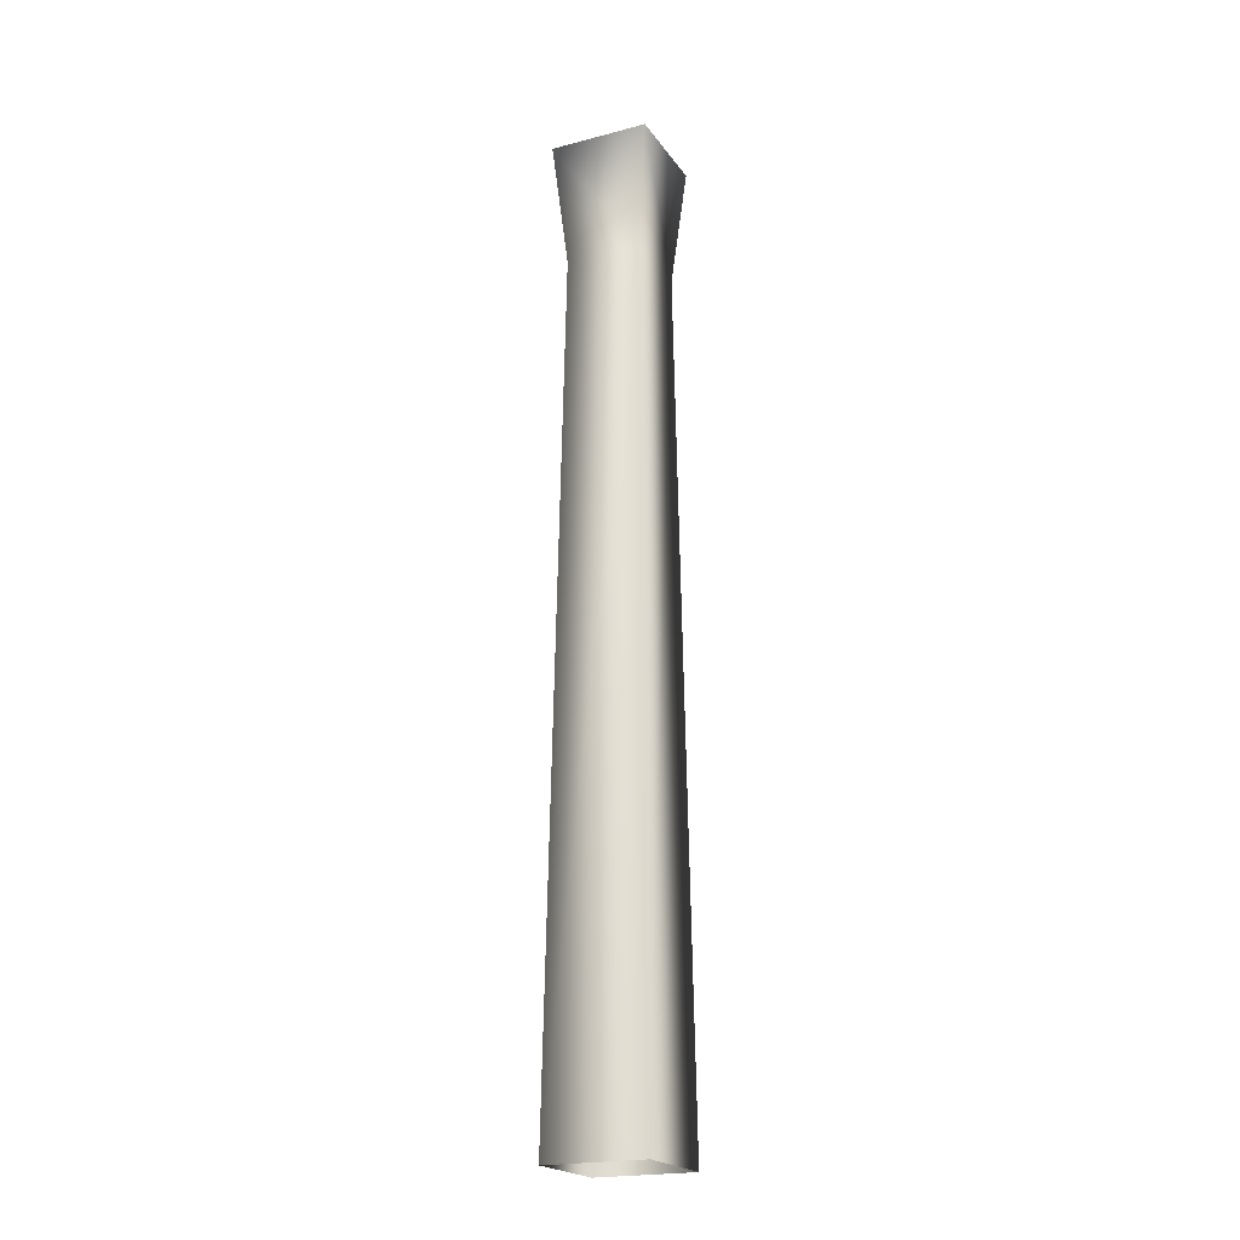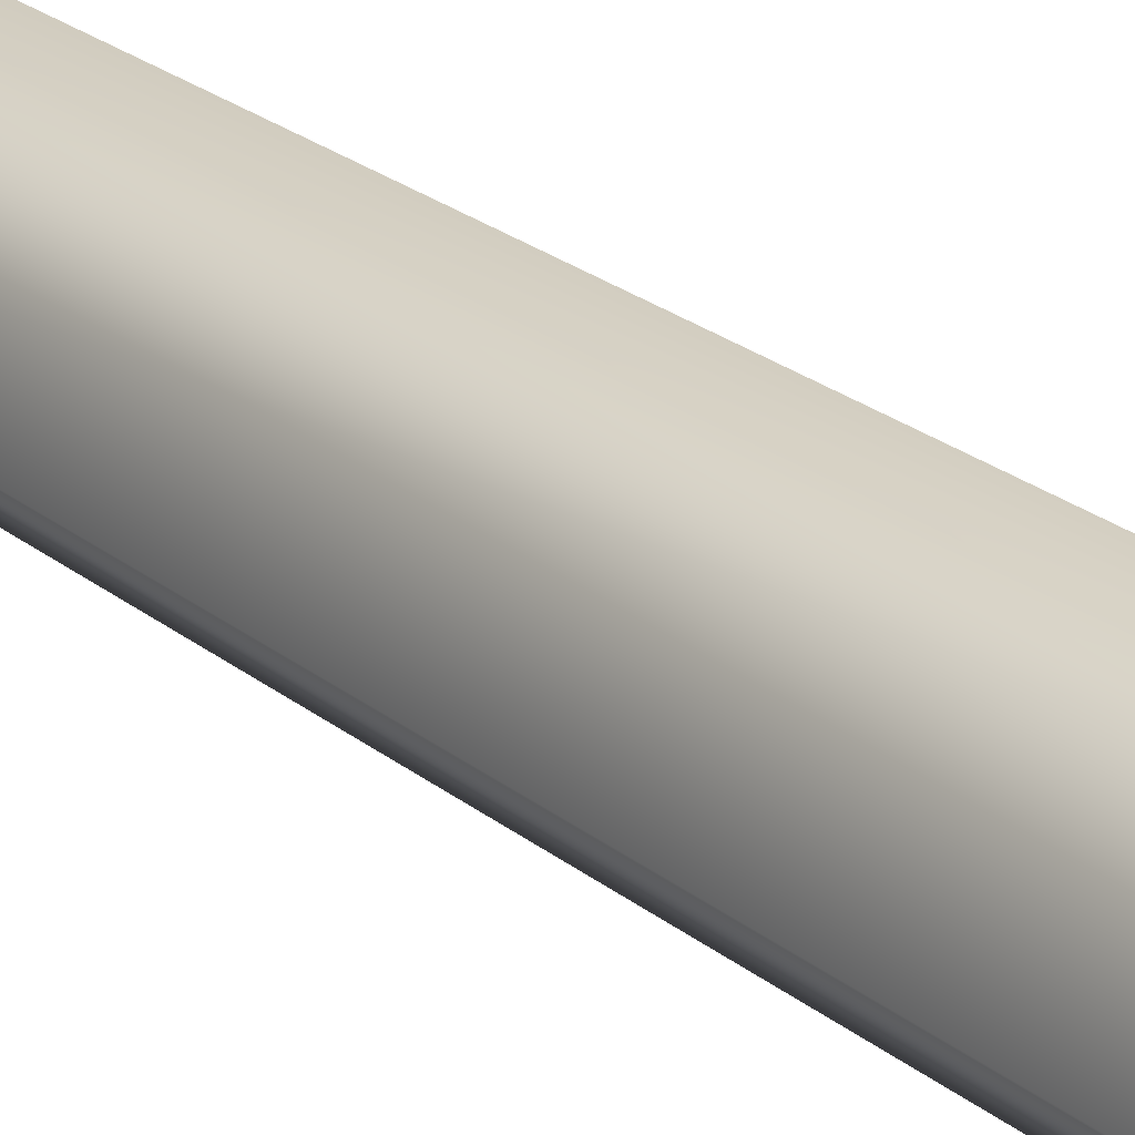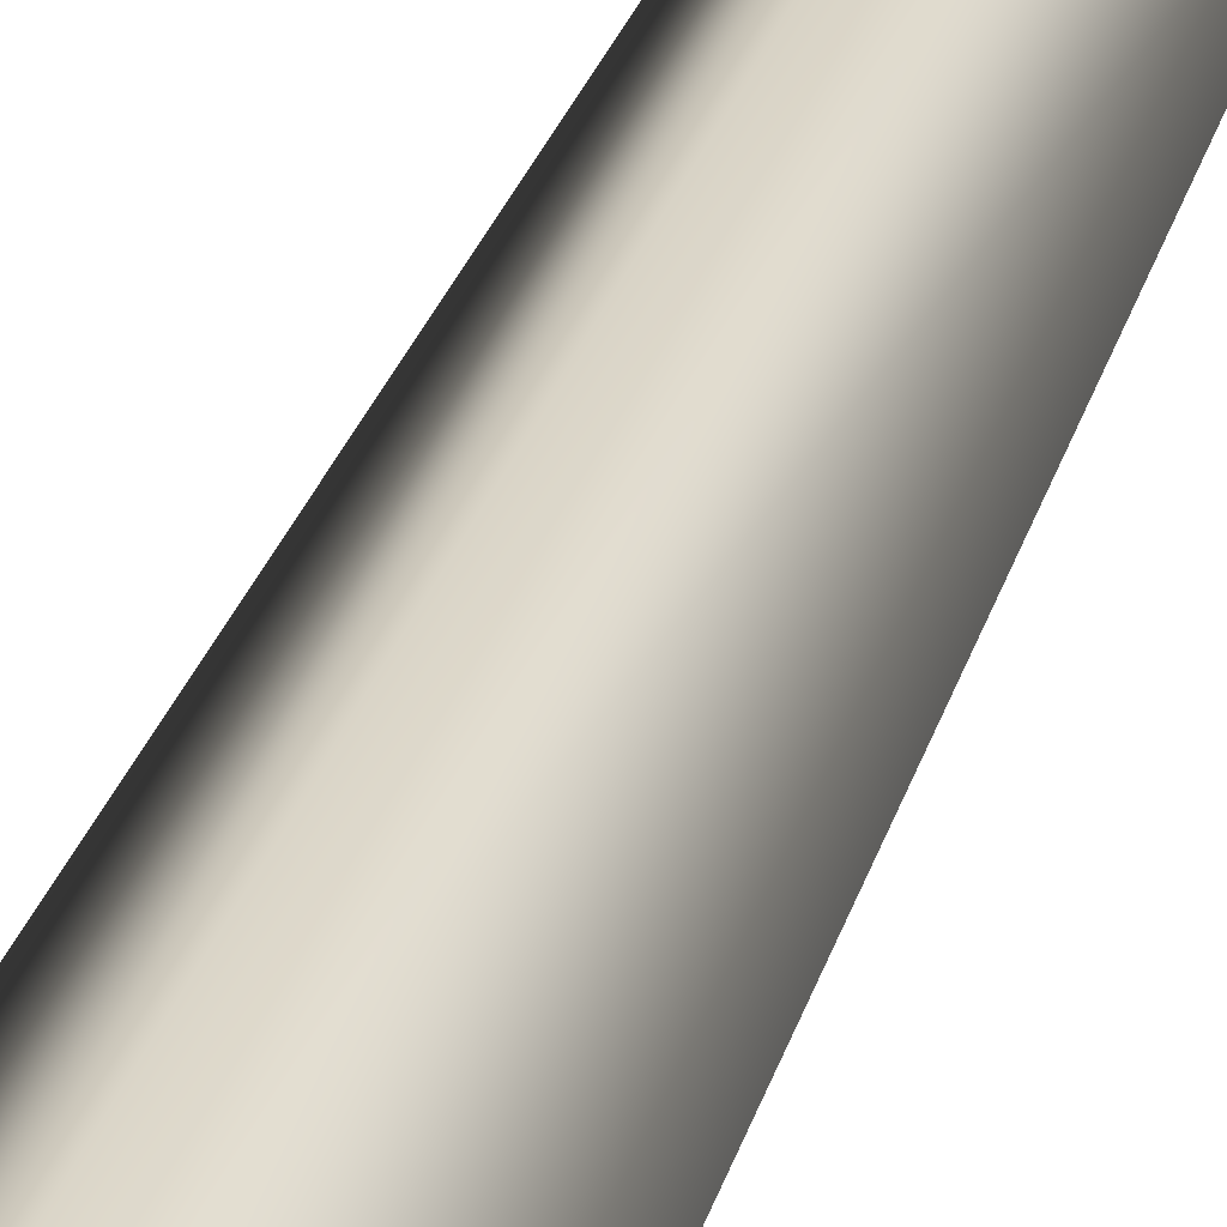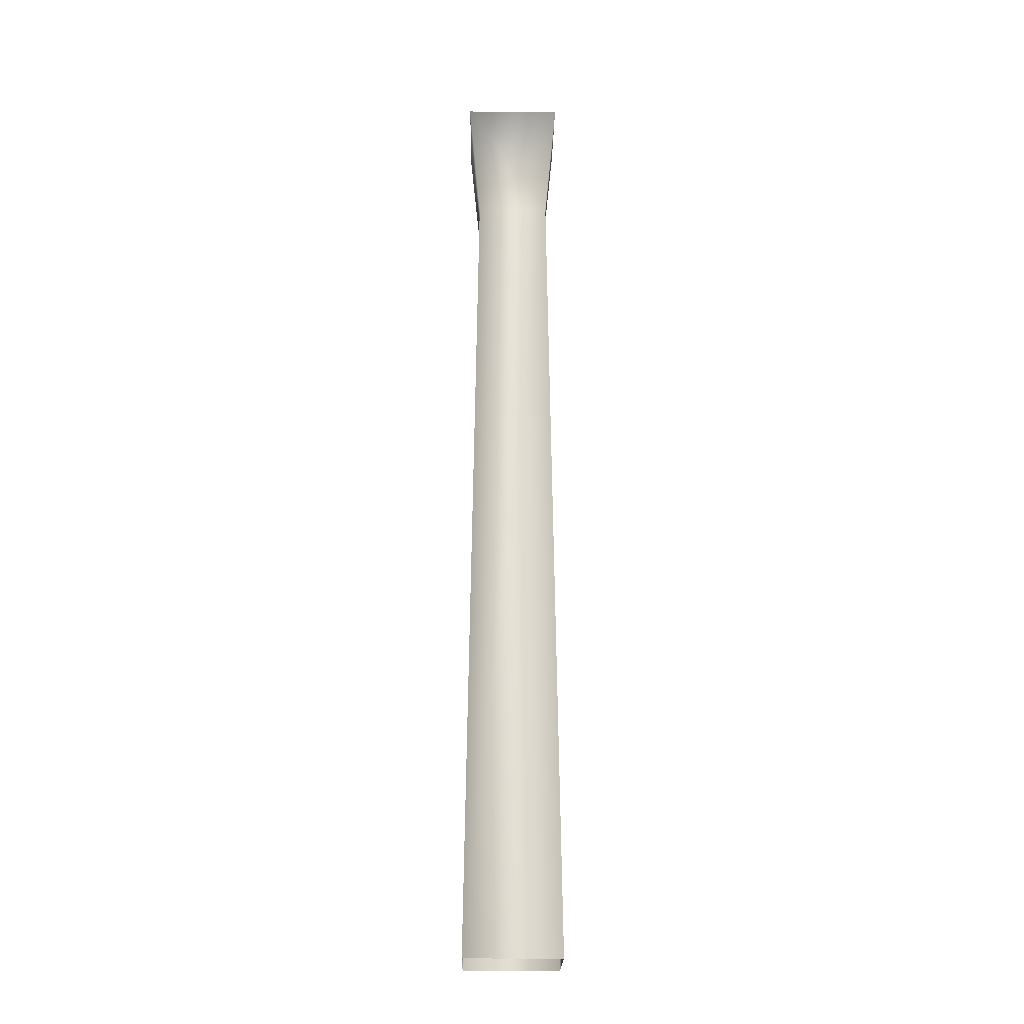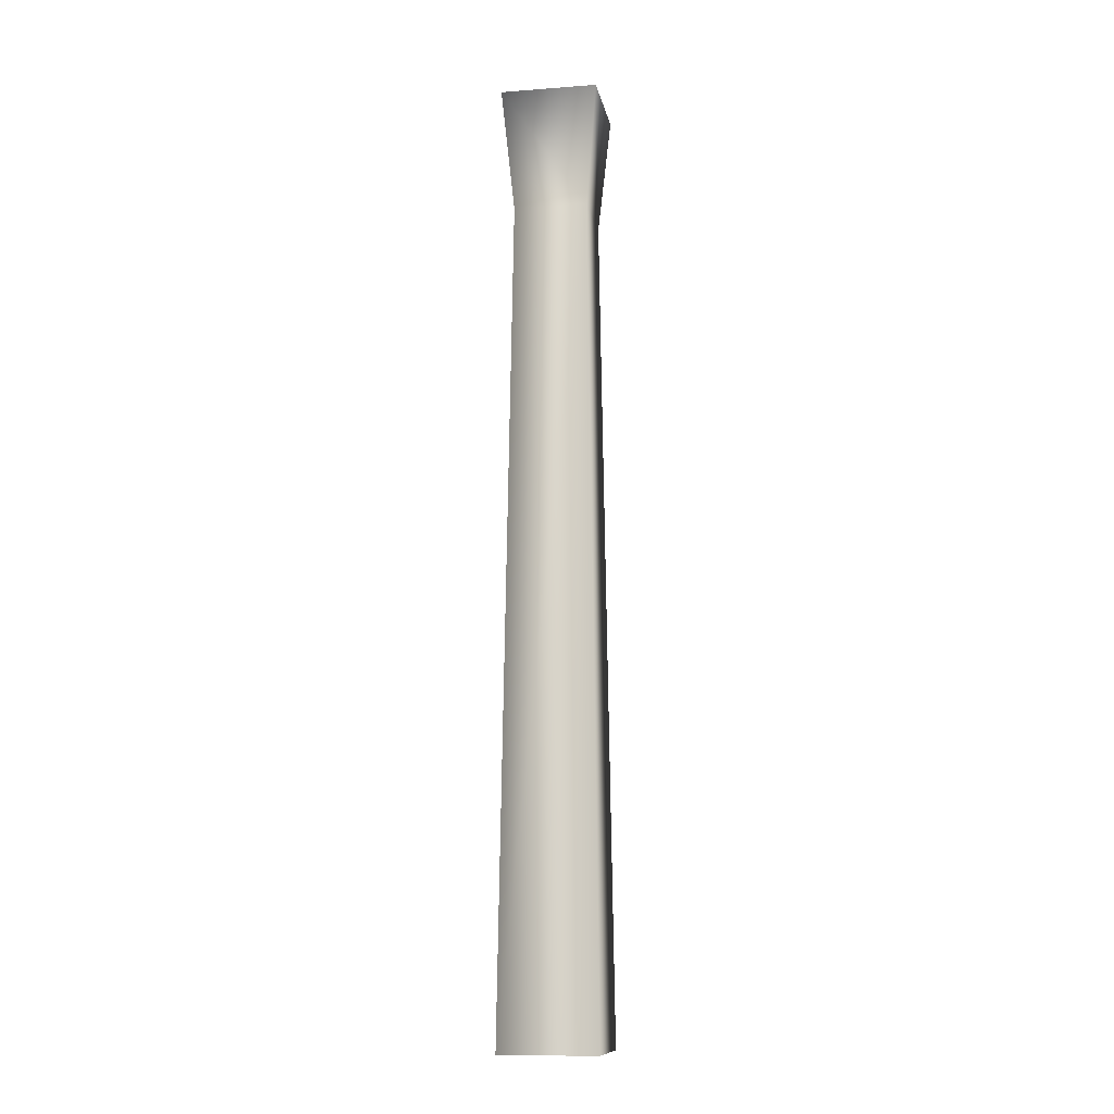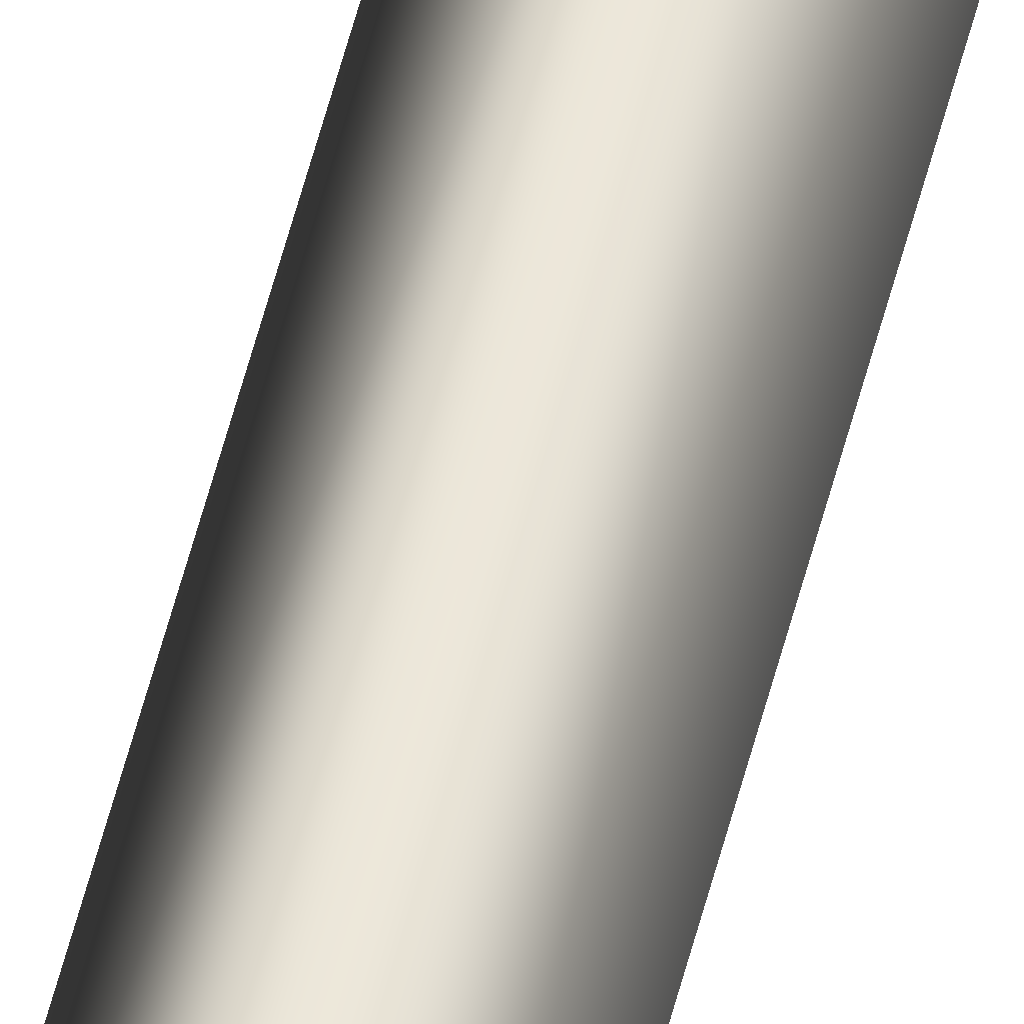
<metadata>
{"format":"obj","ext":"obj","renderer":"f3d","projection":"perspective","resolution":1024,"background":"white","views":[{"elev":-21.0,"azim":160.1,"up":"+Y"},{"elev":26.9,"azim":-40.2,"up":"+Z"},{"elev":30.4,"azim":16.0,"up":"+Z"},{"elev":-21.4,"azim":-136.0,"up":"+Y"},{"elev":-11.4,"azim":145.3,"up":"+Y"},{"elev":45.4,"azim":-167.7,"up":"+Z"}]}
</metadata>
<code>
o Cube.005_Cube.004
v 1.705 22.75 1.2e-05
v 1.409 22.75 1.2e-05
v -1.705 22.75 1.2e-05
v -1.409 22.75 1.2e-05
v 0 22.75 -1.704
v 0 22.75 -1.409
v -1.175 22.1 1.1e-05
v 1.175 22.1 1.1e-05
v -0 22.1 -1.175
v 0 22.75 1.705
v 0 22.75 1.409
v -0 22.1 1.1e-05
v -0 22.1 1.175
v 1.297 19.74 9e-06
v -1.297 19.74 9e-06
v 0 19.74 1.297
v 0 19.74 -1.297
v -1.705 -0.7748 -0
v 1.705 -0.7748 -0
v 0 -0.7748 -1.705
v 0 -0.7748 1.705
f 3 10 11 4
f 1 5 6 2
f 6 4 7 9
f 11 2 8 13
f 2 6 9 8
f 5 3 4 6
f 4 11 13 7
f 12 7 13
f 8 12 13
f 8 9 12
f 9 7 12
f 10 1 2 11
f 3 15 16 10
f 17 14 19 20
f 1 14 17 5
f 14 16 21 19
f 5 17 15 3
f 1 10 16 14
f 15 18 21 16
f 15 17 20 18

</code>
